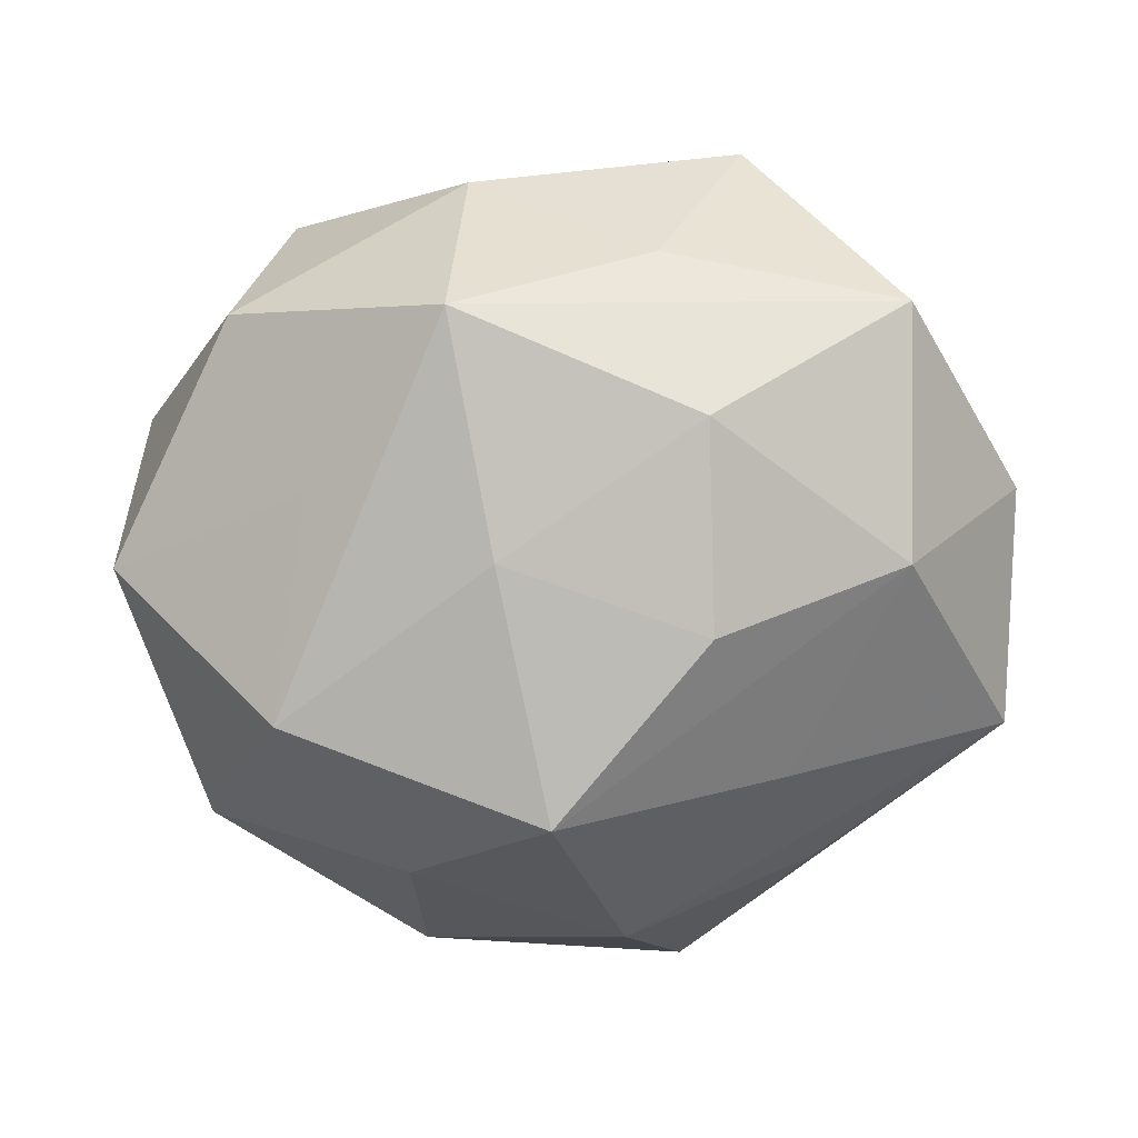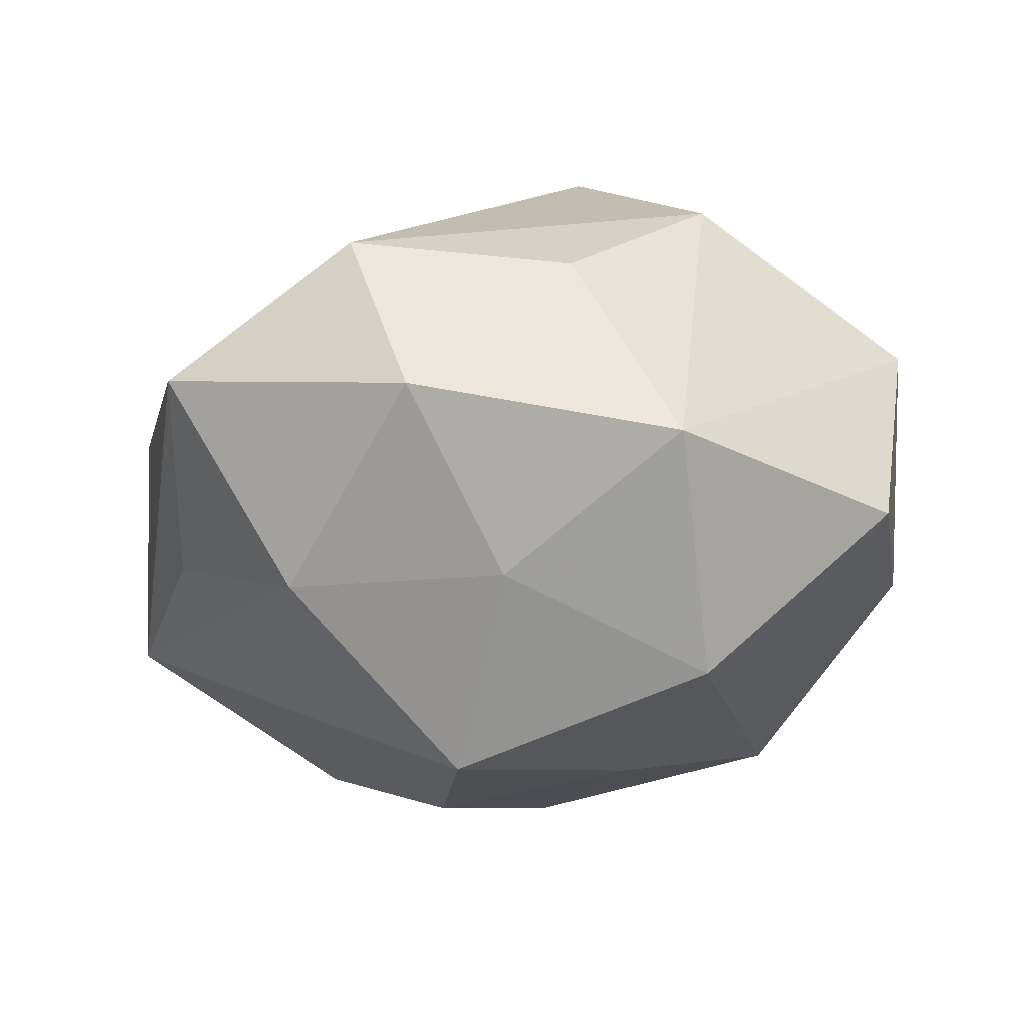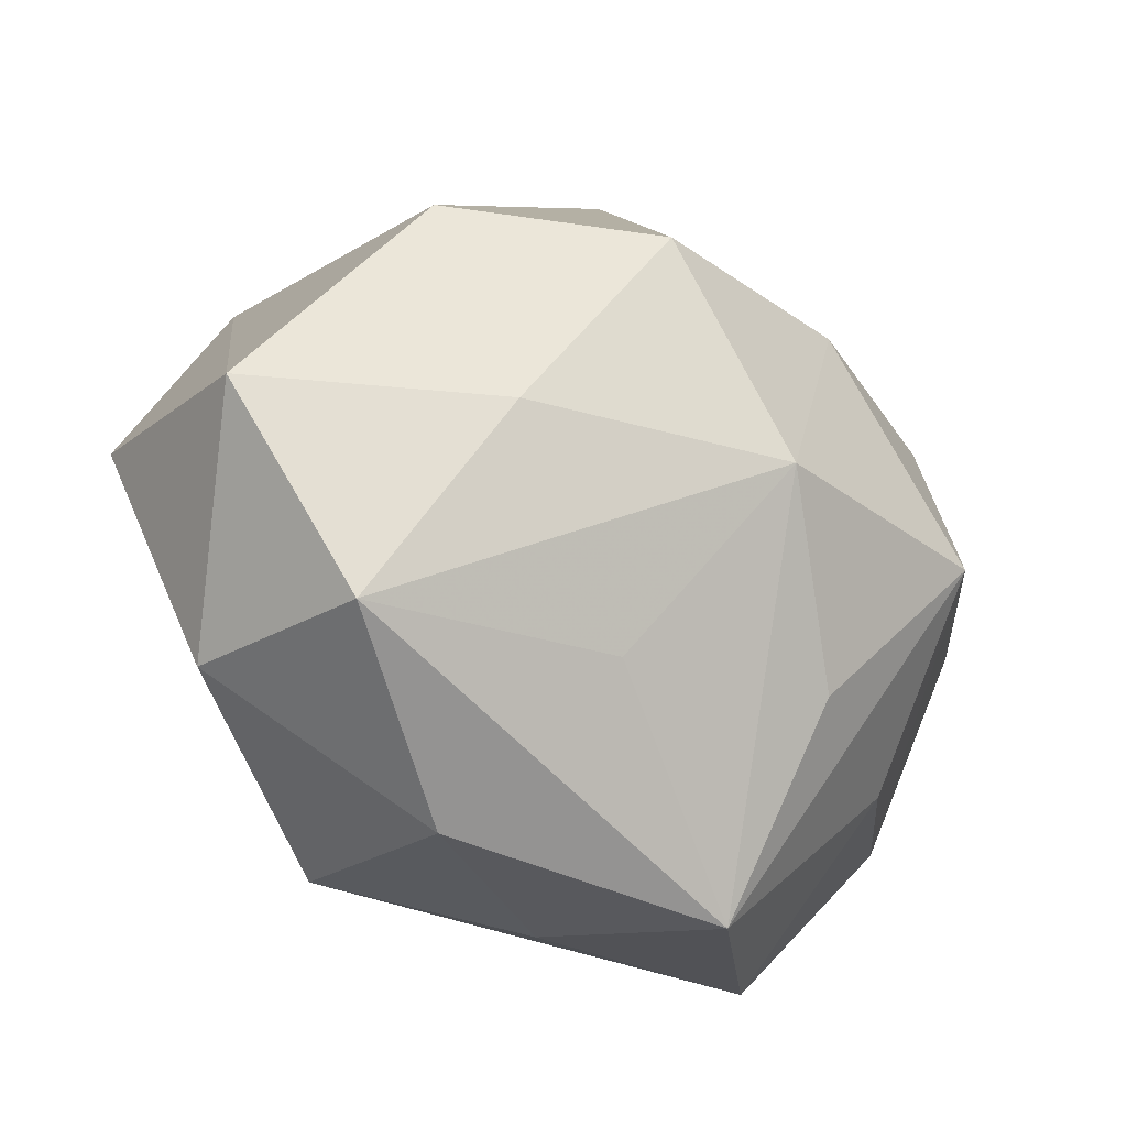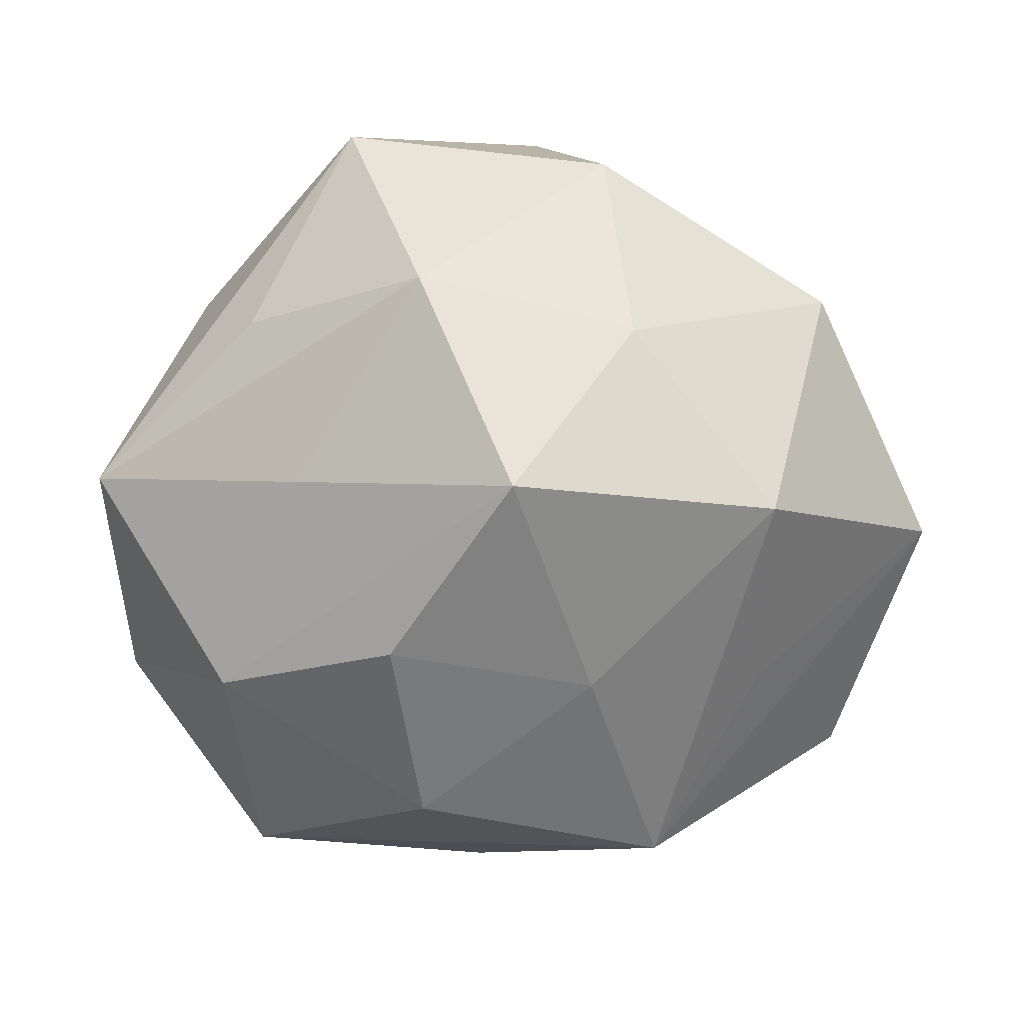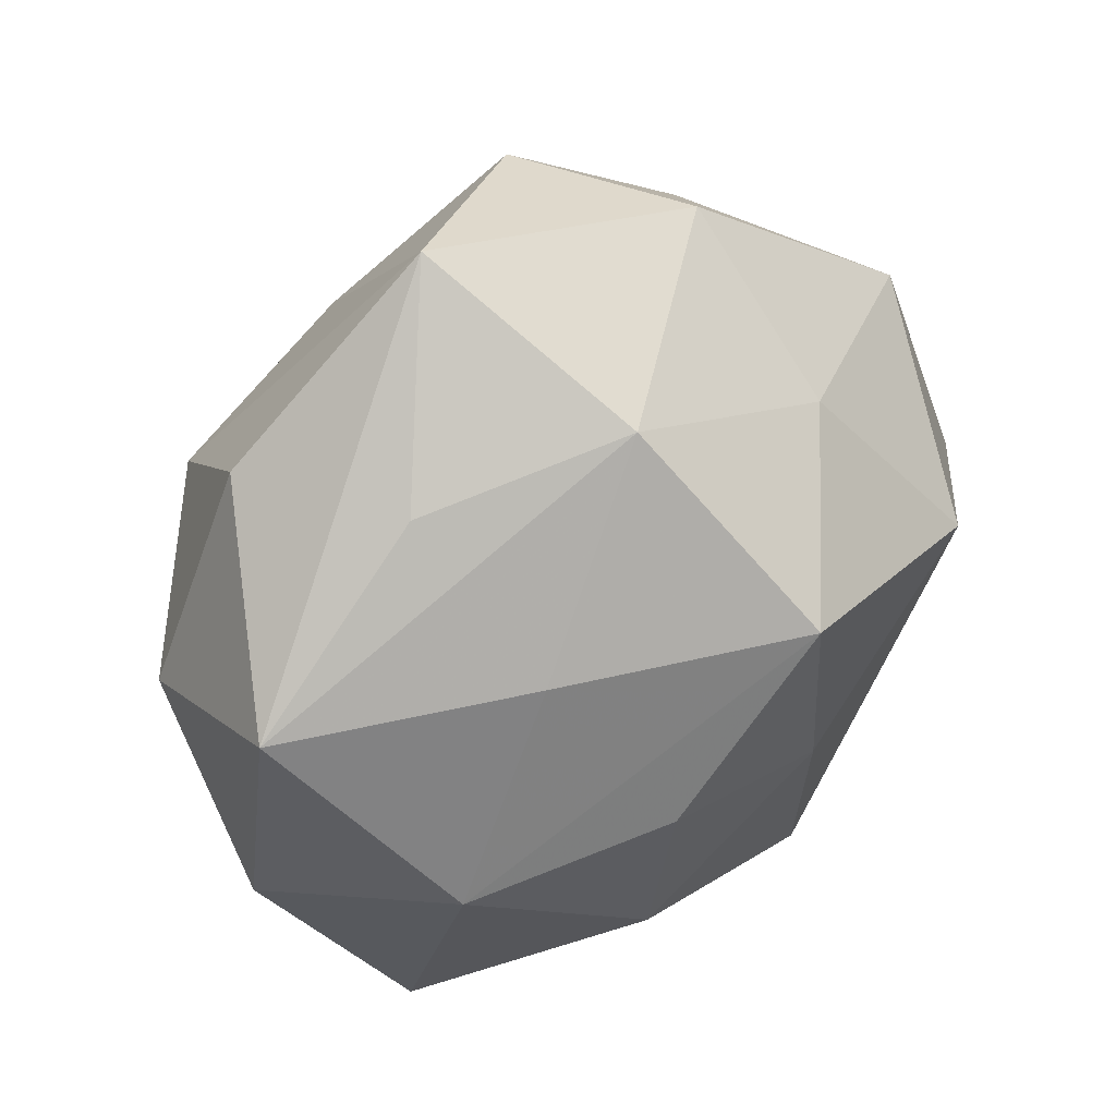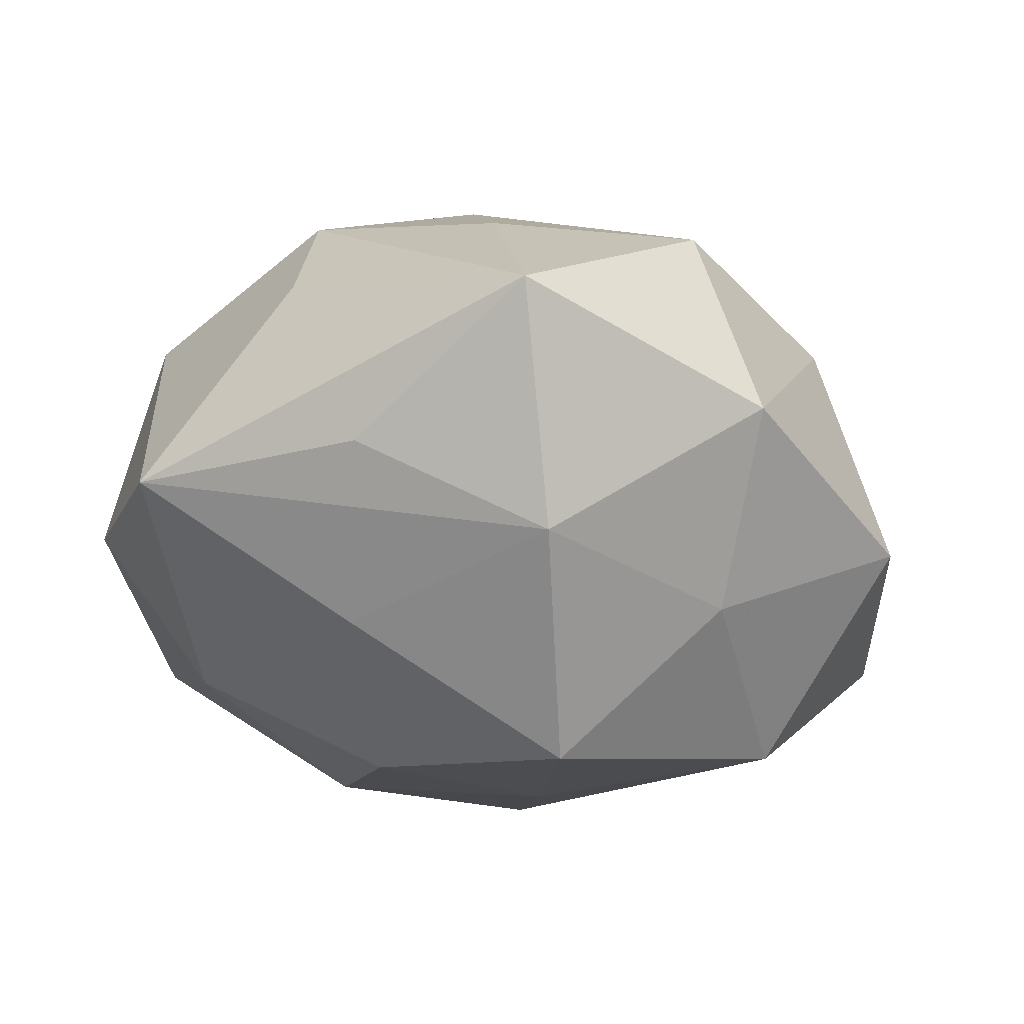
<metadata>
{"format":"obj","ext":"obj","renderer":"f3d","projection":"perspective","resolution":1024,"background":"white","views":[{"elev":-68.7,"azim":-5.9,"up":"+Z"},{"elev":-28.4,"azim":-150.4,"up":"+Z"},{"elev":-41.2,"azim":-35.4,"up":"+Y"},{"elev":-75.4,"azim":-178.6,"up":"+Z"},{"elev":37.6,"azim":138.8,"up":"+Y"},{"elev":-30.7,"azim":157.4,"up":"+Z"}]}
</metadata>
<code>
v 0.03973 0.02793 0.007353
v -0.02704 0.03462 0.01026
v 0.03209 -0.007583 0.0329
v 0.0258 0.01218 -0.02733
v 0.01929 0.05031 -0.0003956
v -0.008972 -0.01223 -0.03381
v 0.01041 0.03596 -0.02389
v 0.01153 0.01445 0.03608
v -0.0001991 0.01455 -0.04145
v -0.007695 -0.03148 0.02169
v -0.01224 0.04697 -0.008376
v 0.03551 -0.02496 0.01179
v 0.002018 -0.0126 0.03955
v 0.03619 -0.01355 -0.02545
v 0.01505 -0.04893 0.008904
v 0.03176 0.02905 -0.01304
v -0.02992 -0.0145 -0.02419
v 0.0159 0.03263 0.02048
v -0.0149 0.02929 -0.02564
v 0.05009 -0.01685 -0.00584
v -0.05139 -0.008484 0.01276
v -0.03866 0.03001 -0.01357
v -0.0356 0.0154 0.0263
v 0.03351 0.01668 0.02547
v -0.04095 -0.02876 -0.008006
v 0.01485 -0.00697 -0.03609
v -0.004022 0.04713 0.01357
v 0.005496 -0.04208 -0.01255
v -0.03087 0.009088 -0.03366
v -0.01676 -0.0371 -0.02428
v 0.01194 -0.02926 -0.02896
v 0.01676 -0.02793 0.02555
v 0.03386 -0.03929 -0.01215
v -0.01576 -0.04446 0.0002963
v -0.01513 0.009484 0.04161
v -0.05154 0.0004989 -0.01388
v 0.05201 0.009599 -0.01252
v 0.04819 0.0008171 0.01243
v -0.03581 -0.03317 0.01547
v -0.02684 -0.0122 0.03046
f 12 3 15
f 15 33 12
f 21 35 23
f 15 3 32
f 32 13 15
f 3 13 32
f 10 39 15
f 15 13 10
f 10 13 39
f 40 13 35
f 39 13 40
f 40 35 21
f 21 39 40
f 6 30 29
f 15 39 34
f 28 33 15
f 28 30 33
f 15 34 28
f 28 34 30
f 36 30 25
f 25 39 21
f 21 36 25
f 25 34 39
f 30 34 25
f 37 14 4
f 33 30 31
f 31 14 33
f 26 14 31
f 31 30 6
f 6 26 31
f 20 12 33
f 37 38 20
f 20 38 3
f 3 12 20
f 20 14 37
f 33 14 20
f 22 29 36
f 22 36 21
f 21 23 22
f 17 30 36
f 36 29 17
f 17 29 30
f 9 26 6
f 6 29 9
f 9 14 26
f 9 4 14
f 27 5 11
f 27 23 35
f 16 5 37
f 29 22 19
f 19 9 29
f 19 22 11
f 11 22 2
f 2 27 11
f 2 22 23
f 23 27 2
f 3 38 24
f 5 16 7
f 11 5 7
f 4 9 7
f 7 19 11
f 9 19 7
f 37 4 7
f 7 16 37
f 5 27 18
f 18 24 5
f 37 5 1
f 5 24 1
f 1 38 37
f 1 24 38
f 24 18 8
f 3 24 8
f 8 27 35
f 8 18 27
f 35 13 8
f 8 13 3

</code>
